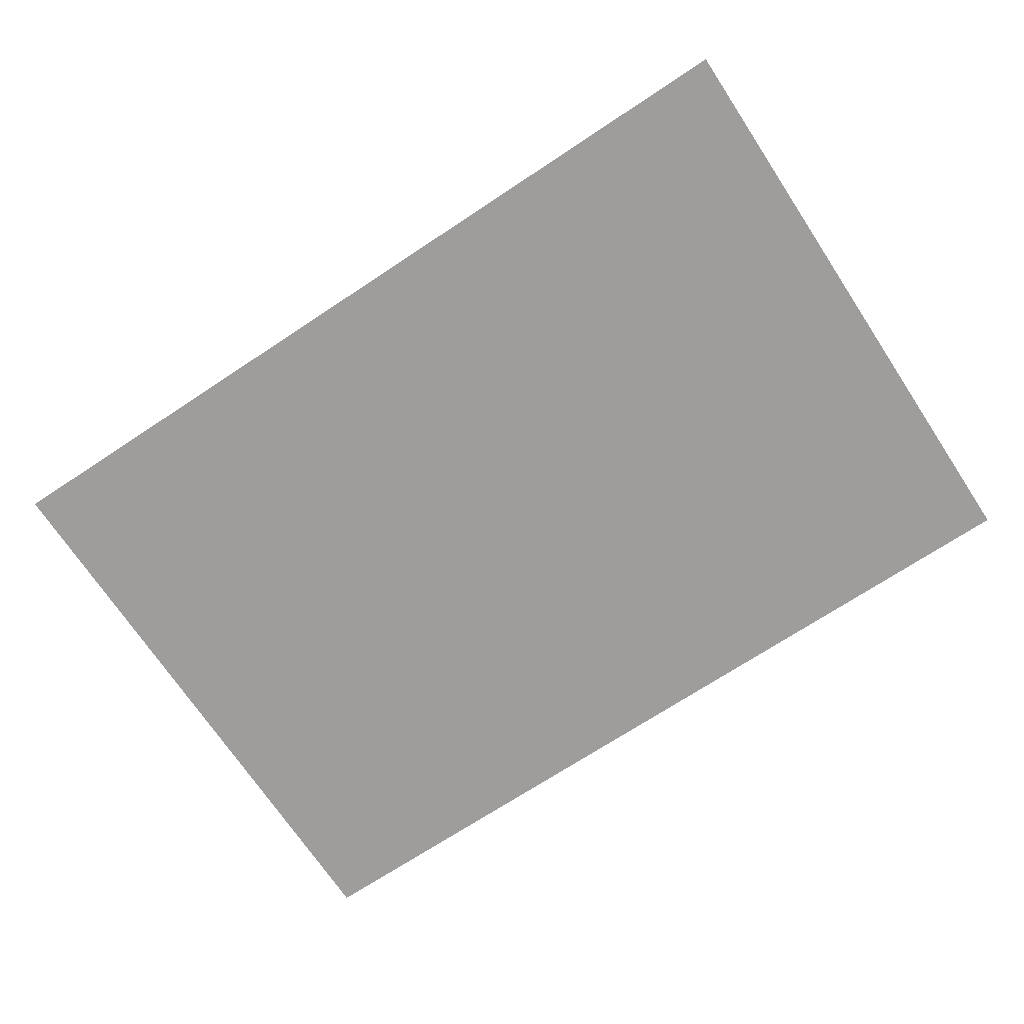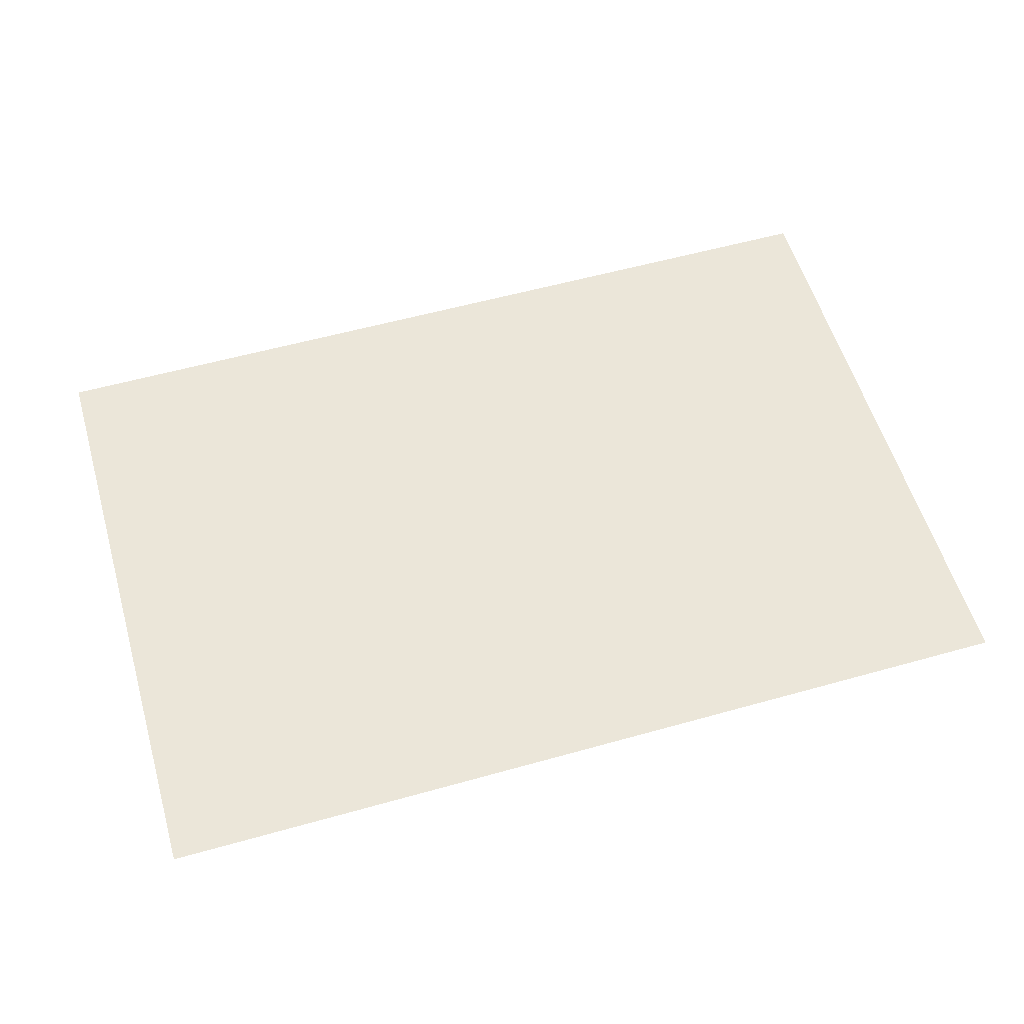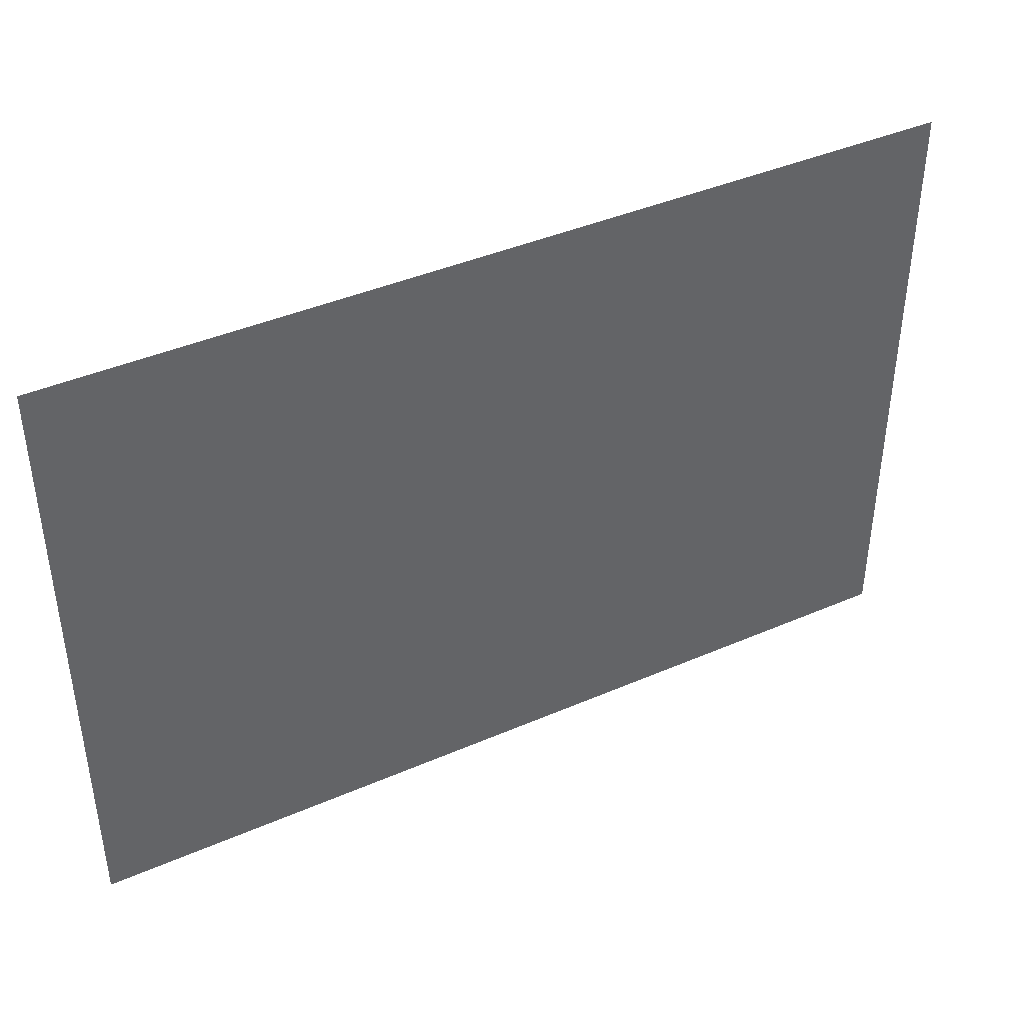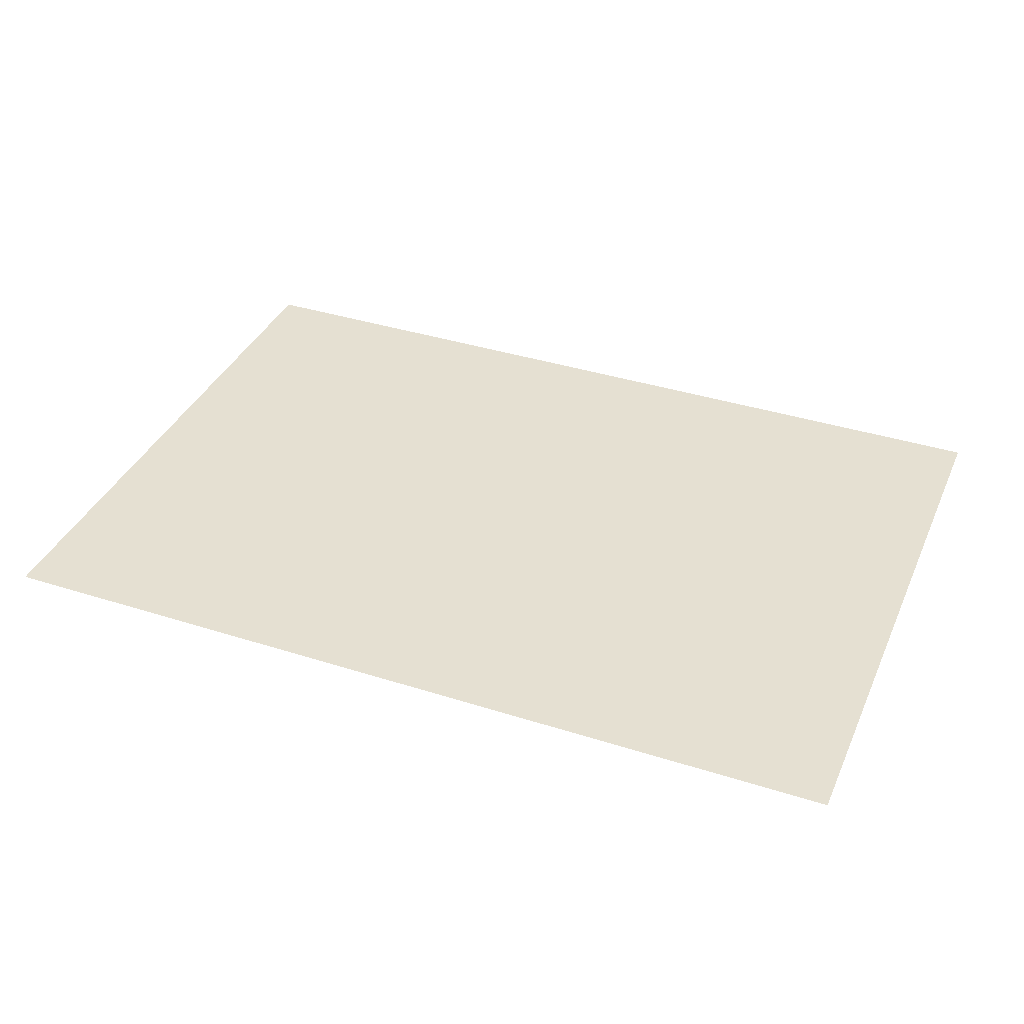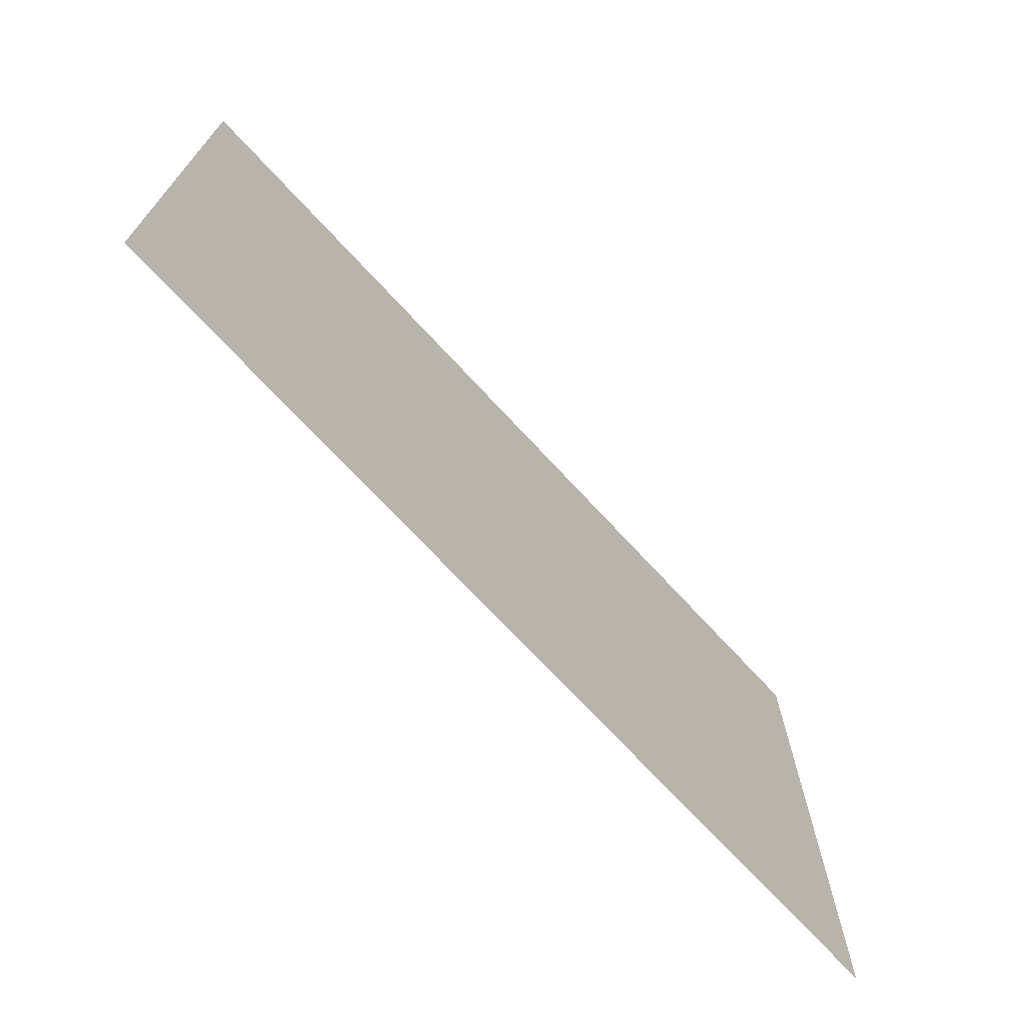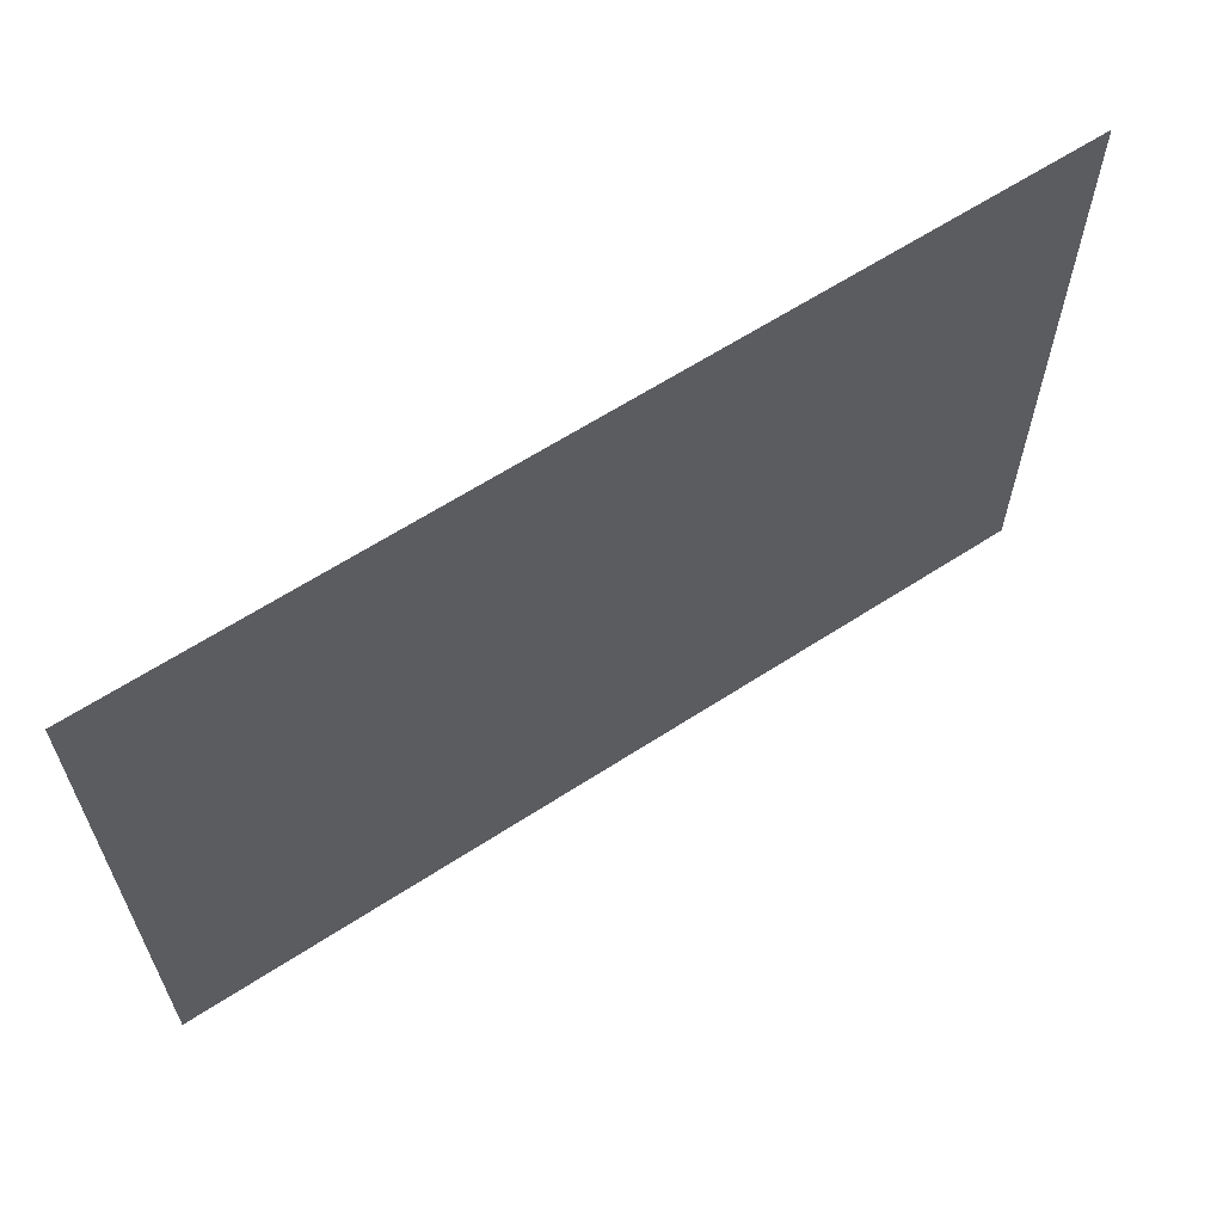
<metadata>
{"format":"obj","ext":"obj","renderer":"f3d","projection":"perspective","resolution":1024,"background":"white","views":[{"elev":-70.6,"azim":-146.5,"up":"+Y"},{"elev":56.9,"azim":163.7,"up":"+Y"},{"elev":41.5,"azim":-27.7,"up":"+Z"},{"elev":37.6,"azim":22.2,"up":"+Y"},{"elev":-71.0,"azim":132.7,"up":"+Z"},{"elev":62.7,"azim":146.6,"up":"+Z"}]}
</metadata>
<code>
o TableCol
v -64 0 44
v 64 0 44
v -64 0 -44
v 64 0 -44
f 2 3 1
f 2 4 3

</code>
